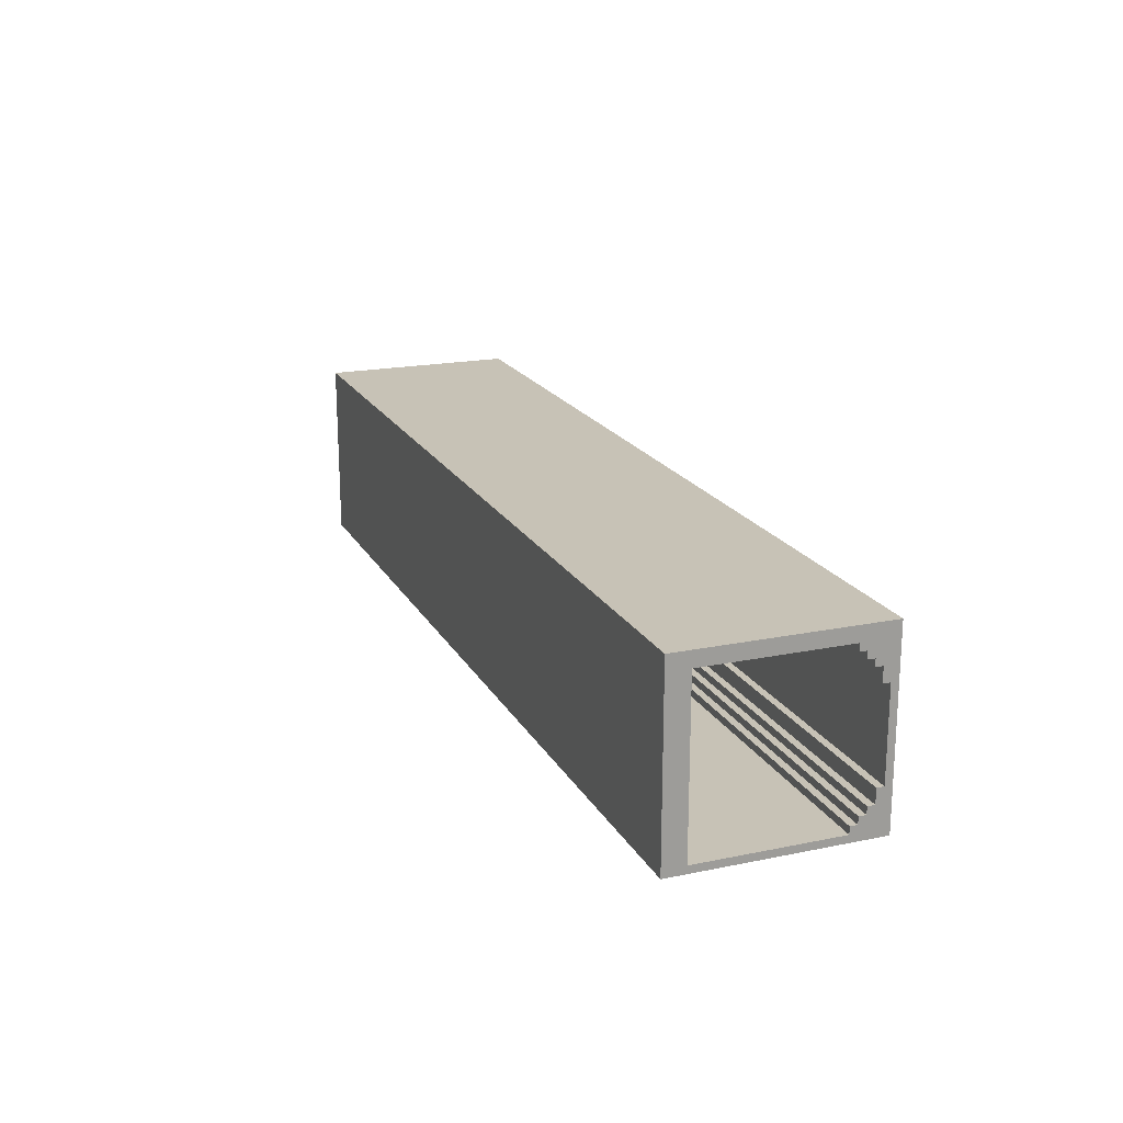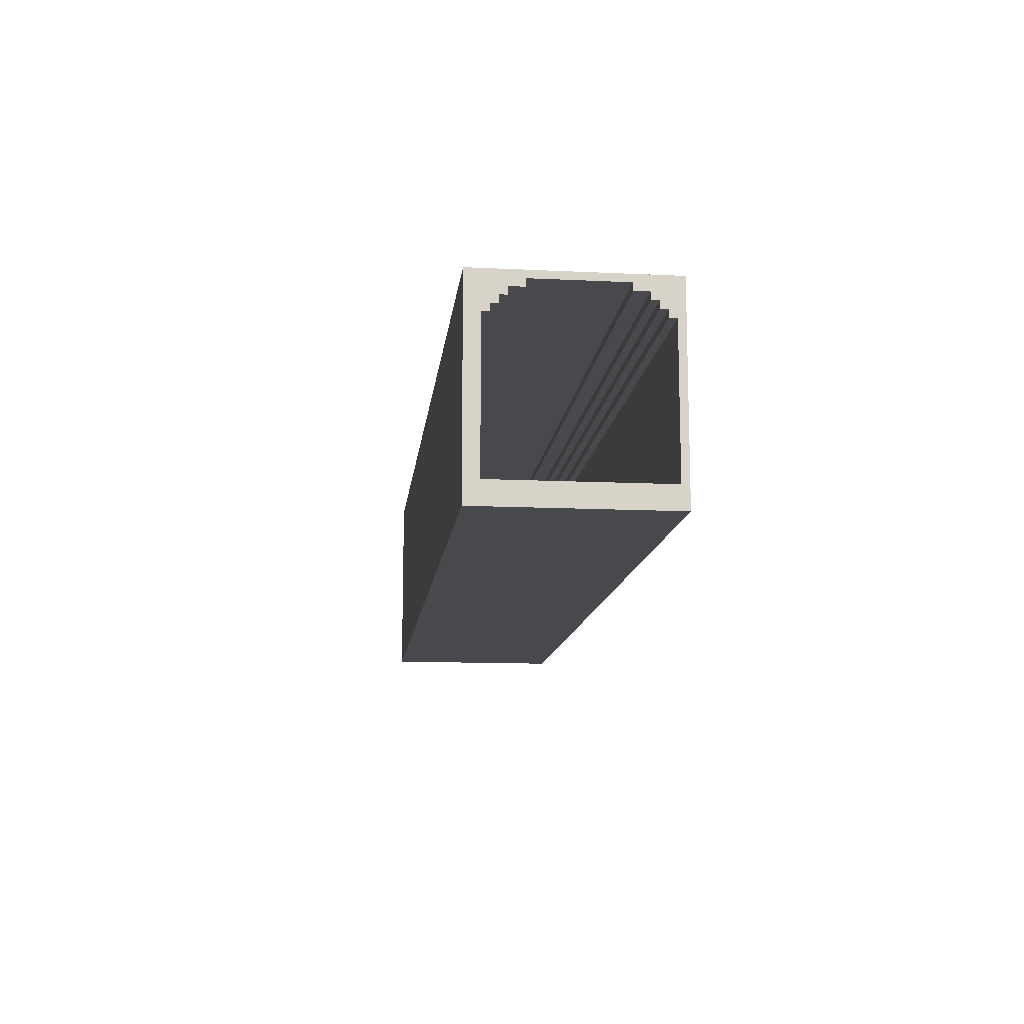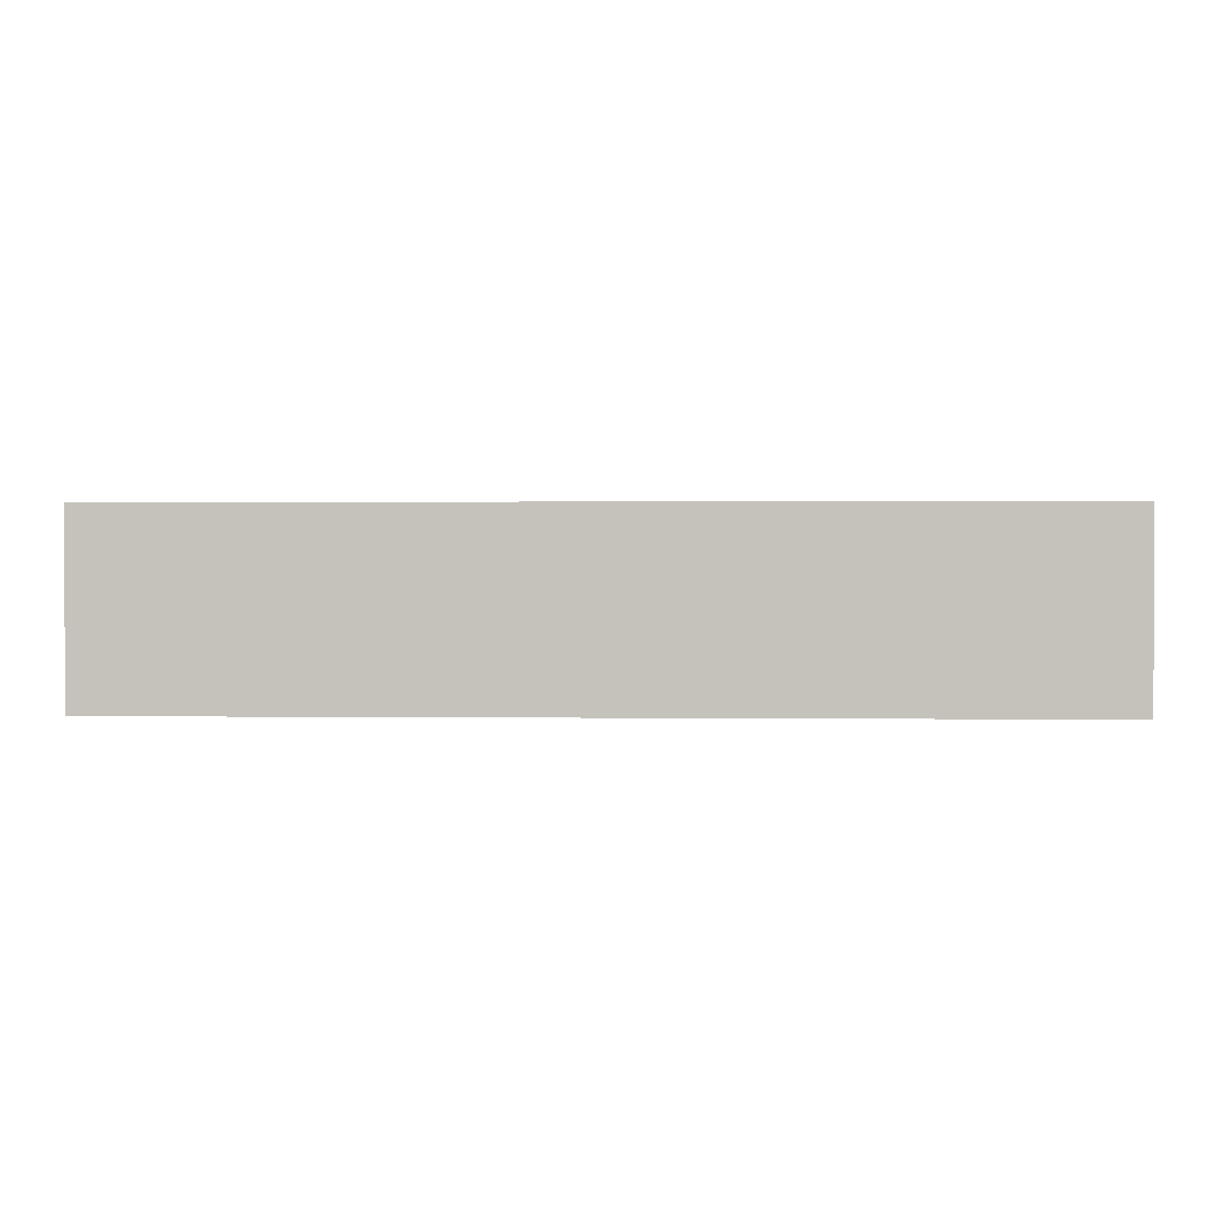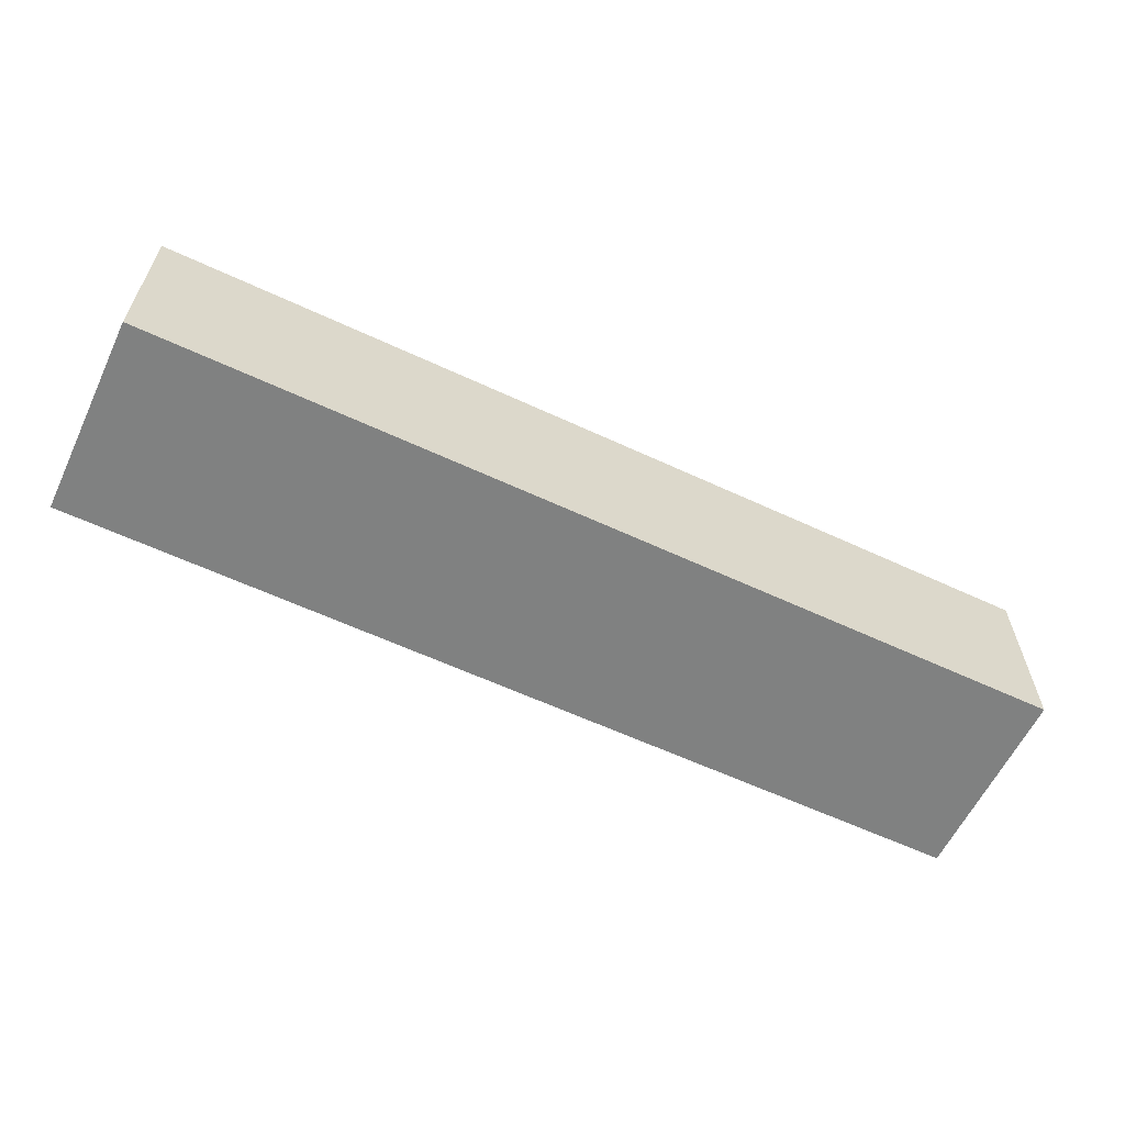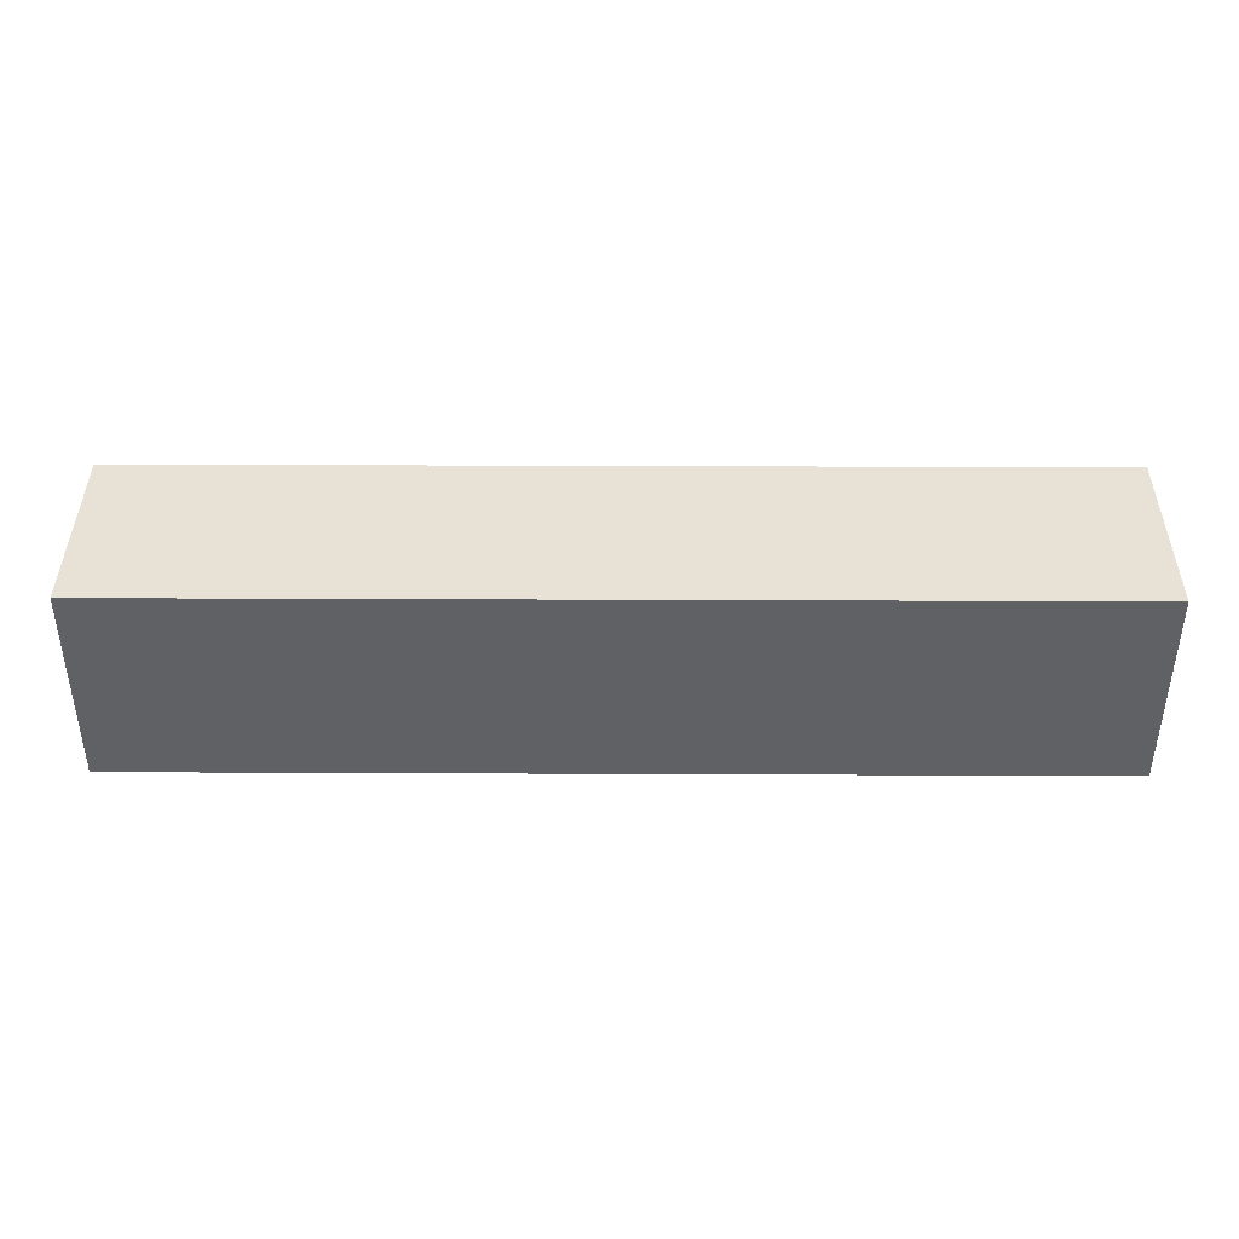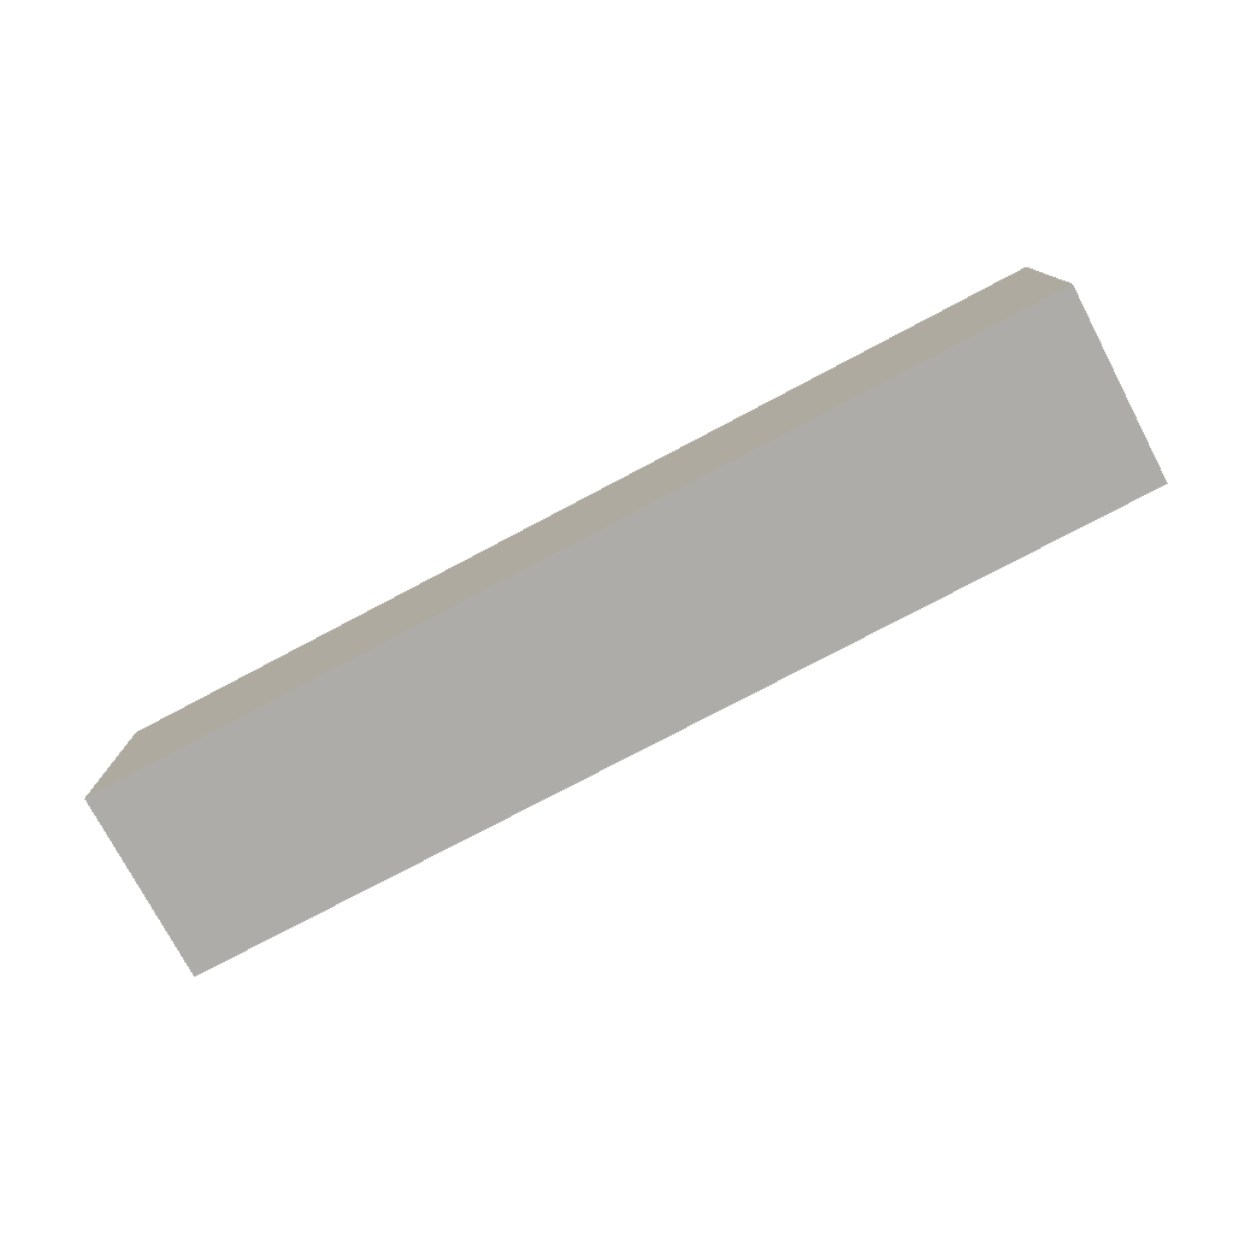
<metadata>
{"format":"obj","ext":"obj","renderer":"f3d","projection":"perspective","resolution":1024,"background":"white","views":[{"elev":19.2,"azim":68.8,"up":"+Z"},{"elev":-12.5,"azim":83.6,"up":"+Y"},{"elev":0.9,"azim":2.8,"up":"+Z"},{"elev":-60.3,"azim":154.5,"up":"+Z"},{"elev":40.4,"azim":-179.7,"up":"+Y"},{"elev":-76.7,"azim":-152.1,"up":"+Y"}]}
</metadata>
<code>
v -63 0 13
v -63 0 -12
v -63 2 11
v -63 2 10
v -63 2 -10
v -63 2 -11
v -63 3 11
v -63 3 10
v -63 3 -10
v -63 3 -11
v -63 22 11
v -63 22 10
v -63 22 -10
v -63 22 -11
v -63 23 10
v -63 23 9
v -63 23 -9
v -63 23 -10
v -63 24 9
v -63 24 8
v -63 24 -8
v -63 24 -9
v -63 25 8
v -63 25 6
v -63 25 -6
v -63 25 -8
v -63 26 6
v -63 26 -6
v -63 27 13
v -63 27 -12
v 63 0 13
v 63 0 -12
v 63 2 11
v 63 2 10
v 63 2 -10
v 63 2 -11
v 63 3 11
v 63 3 10
v 63 3 -10
v 63 3 -11
v 63 22 11
v 63 22 10
v 63 22 -10
v 63 22 -11
v 63 23 10
v 63 23 9
v 63 23 -9
v 63 23 -10
v 63 24 9
v 63 24 8
v 63 24 -8
v 63 24 -9
v 63 25 8
v 63 25 6
v 63 25 -6
v 63 25 -8
v 63 26 6
v 63 26 -6
v 63 27 13
v 63 27 -12
v -63 0 13
v -63 27 13
v 63 0 13
v 63 27 13
v -63 25 -6
v -63 26 -6
v 63 25 -6
v 63 26 -6
v -63 24 -8
v -63 25 -8
v 63 24 -8
v 63 25 -8
v -63 23 -9
v -63 24 -9
v 63 23 -9
v 63 24 -9
v -63 22 -10
v -63 23 -10
v 63 22 -10
v 63 23 -10
v -63 3 -11
v -63 22 -11
v 63 3 -11
v 63 22 -11
v -63 3 11
v -63 22 11
v 63 3 11
v 63 22 11
v -63 22 10
v -63 23 10
v 63 22 10
v 63 23 10
v -63 23 9
v -63 24 9
v 63 23 9
v 63 24 9
v -63 24 8
v -63 25 8
v 63 24 8
v 63 25 8
v -63 25 6
v -63 26 6
v 63 25 6
v 63 26 6
v -63 0 -12
v -63 27 -12
v 63 0 -12
v 63 27 -12
v -63 0 13
v 63 0 13
v -63 0 -12
v 63 0 -12
v -63 22 11
v 63 22 11
v -63 22 10
v 63 22 10
v -63 22 -10
v 63 22 -10
v -63 22 -11
v 63 22 -11
v -63 23 10
v 63 23 10
v -63 23 9
v 63 23 9
v -63 23 -9
v 63 23 -9
v -63 23 -10
v 63 23 -10
v -63 24 9
v 63 24 9
v -63 24 8
v 63 24 8
v -63 24 -8
v 63 24 -8
v -63 24 -9
v 63 24 -9
v -63 25 8
v 63 25 8
v -63 25 6
v 63 25 6
v -63 25 -6
v 63 25 -6
v -63 25 -8
v 63 25 -8
v -63 26 6
v 63 26 6
v -63 26 -6
v 63 26 -6
v -63 3 11
v 63 3 11
v -63 3 10
v 63 3 10
v -63 3 -10
v 63 3 -10
v -63 3 -11
v 63 3 -11
v -63 27 13
v 63 27 13
v -63 27 -12
v 63 27 -12
f 3 2 1
f 4 2 3
f 5 2 4
f 6 2 5
f 7 3 1
f 7 4 3
f 8 5 4
f 8 4 7
f 9 6 5
f 9 5 8
f 10 2 6
f 10 6 9
f 11 7 1
f 14 2 10
f 15 12 11
f 18 14 13
f 19 16 15
f 22 18 17
f 23 20 19
f 26 22 21
f 27 24 23
f 28 26 25
f 29 27 23
f 29 28 27
f 29 11 1
f 29 15 11
f 29 19 15
f 29 23 19
f 30 26 28
f 30 28 29
f 30 2 14
f 30 18 22
f 30 22 26
f 30 14 18
f 31 32 33
f 33 32 34
f 34 32 35
f 35 32 36
f 31 33 37
f 33 34 37
f 34 35 38
f 37 34 38
f 35 36 39
f 38 35 39
f 36 32 40
f 39 36 40
f 31 37 41
f 40 32 44
f 41 42 45
f 43 44 48
f 45 46 49
f 47 48 52
f 49 50 53
f 51 52 56
f 53 54 57
f 55 56 58
f 53 57 59
f 57 58 59
f 31 41 59
f 41 45 59
f 45 49 59
f 49 53 59
f 58 56 60
f 59 58 60
f 44 32 60
f 52 48 60
f 56 52 60
f 48 44 60
f 63 62 61
f 64 62 63
f 67 66 65
f 68 66 67
f 71 70 69
f 72 70 71
f 75 74 73
f 76 74 75
f 79 78 77
f 80 78 79
f 83 82 81
f 84 82 83
f 85 86 87
f 87 86 88
f 89 90 91
f 91 90 92
f 93 94 95
f 95 94 96
f 97 98 99
f 99 98 100
f 101 102 103
f 103 102 104
f 105 106 107
f 107 106 108
f 111 110 109
f 112 110 111
f 115 114 113
f 116 114 115
f 119 118 117
f 120 118 119
f 123 122 121
f 124 122 123
f 127 126 125
f 128 126 127
f 131 130 129
f 132 130 131
f 135 134 133
f 136 134 135
f 139 138 137
f 140 138 139
f 143 142 141
f 144 142 143
f 147 146 145
f 148 146 147
f 149 150 151
f 151 150 152
f 151 152 153
f 153 152 154
f 153 154 155
f 155 154 156
f 157 158 159
f 159 158 160

</code>
